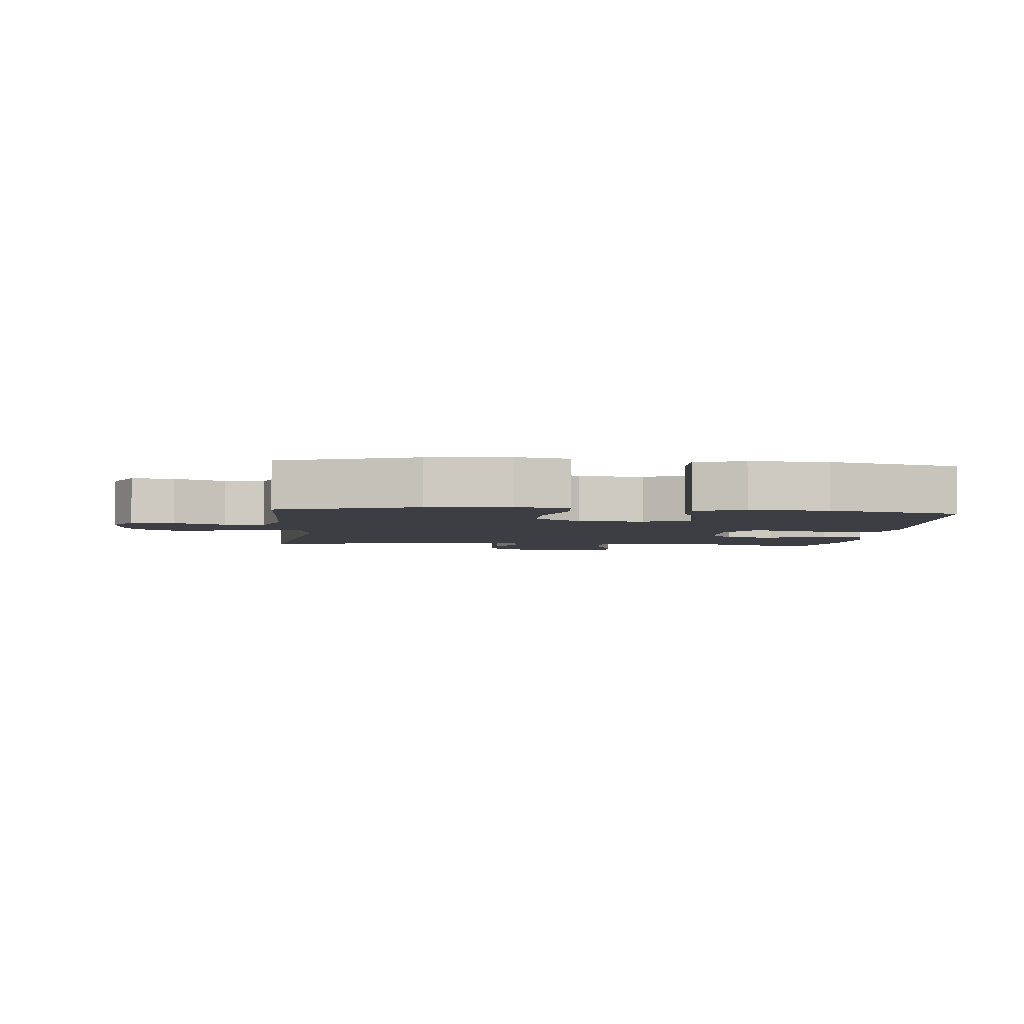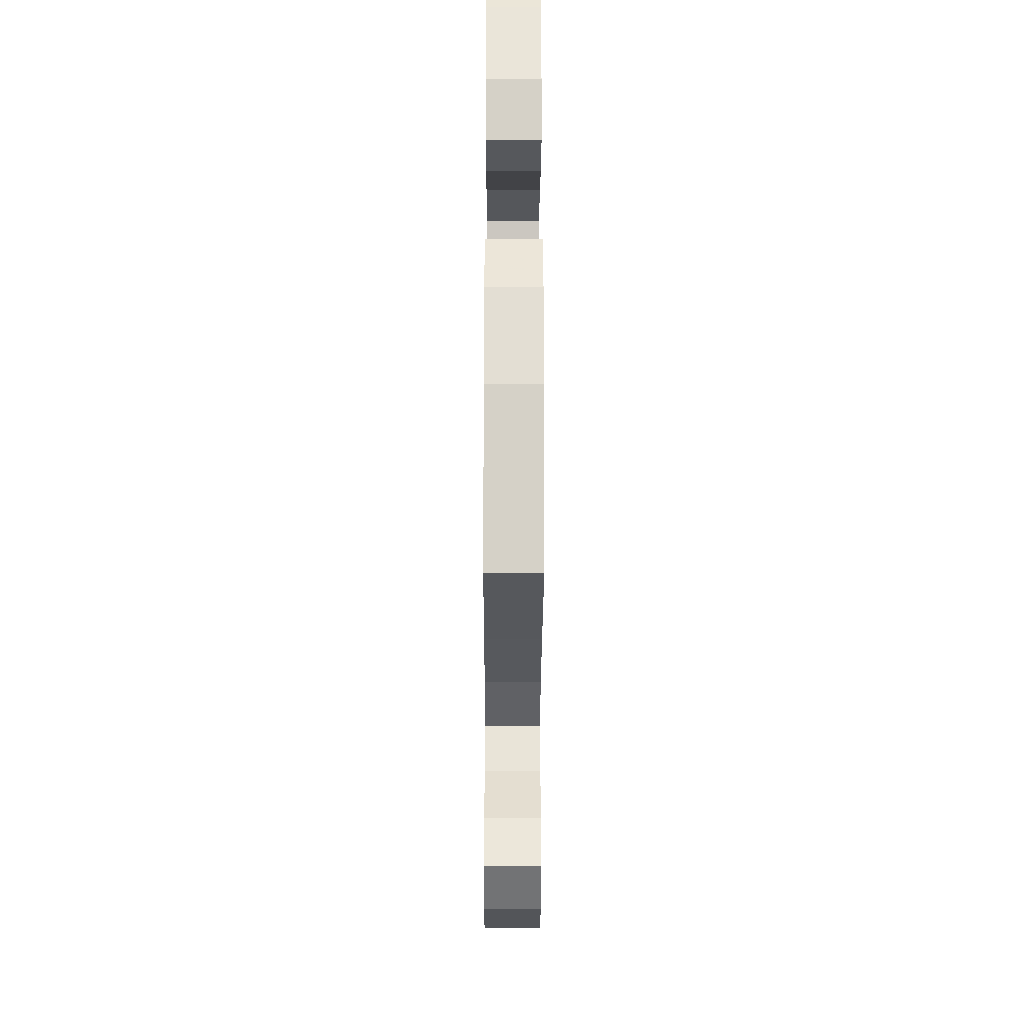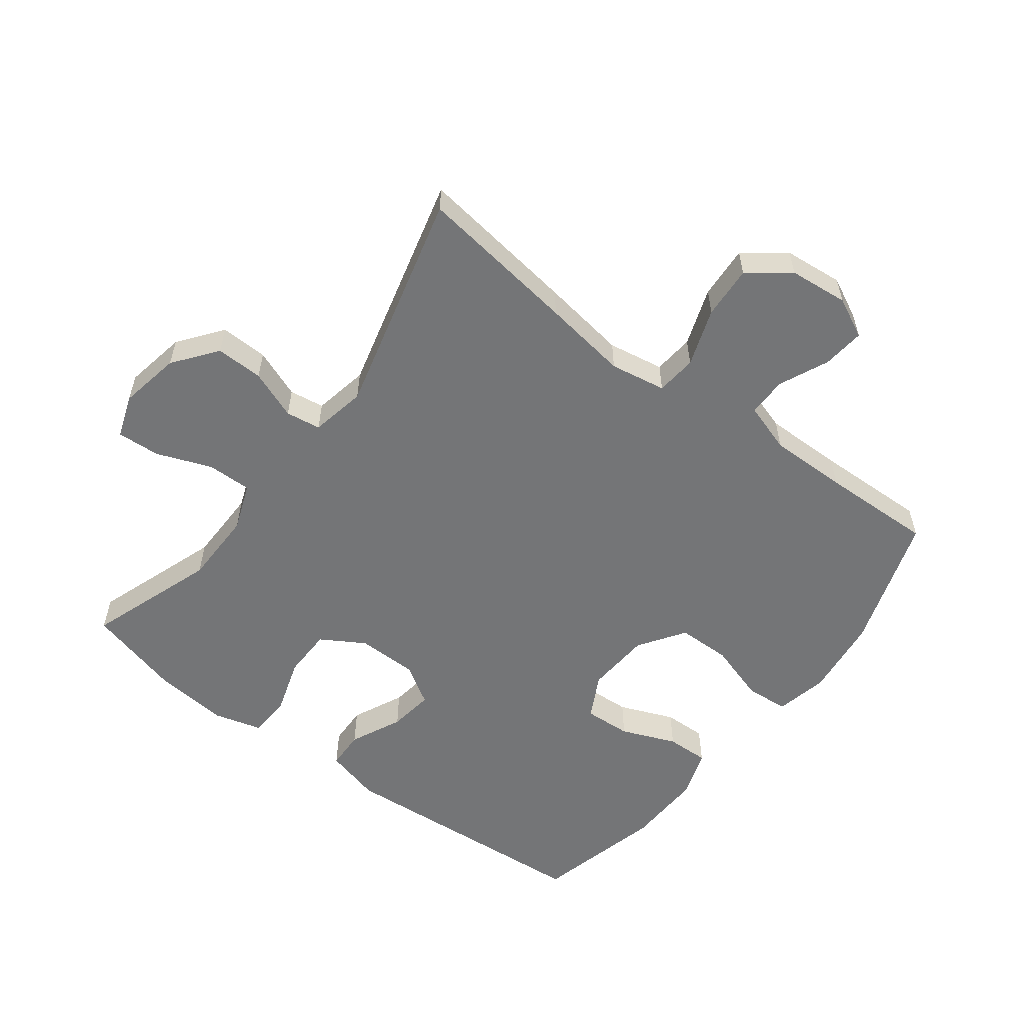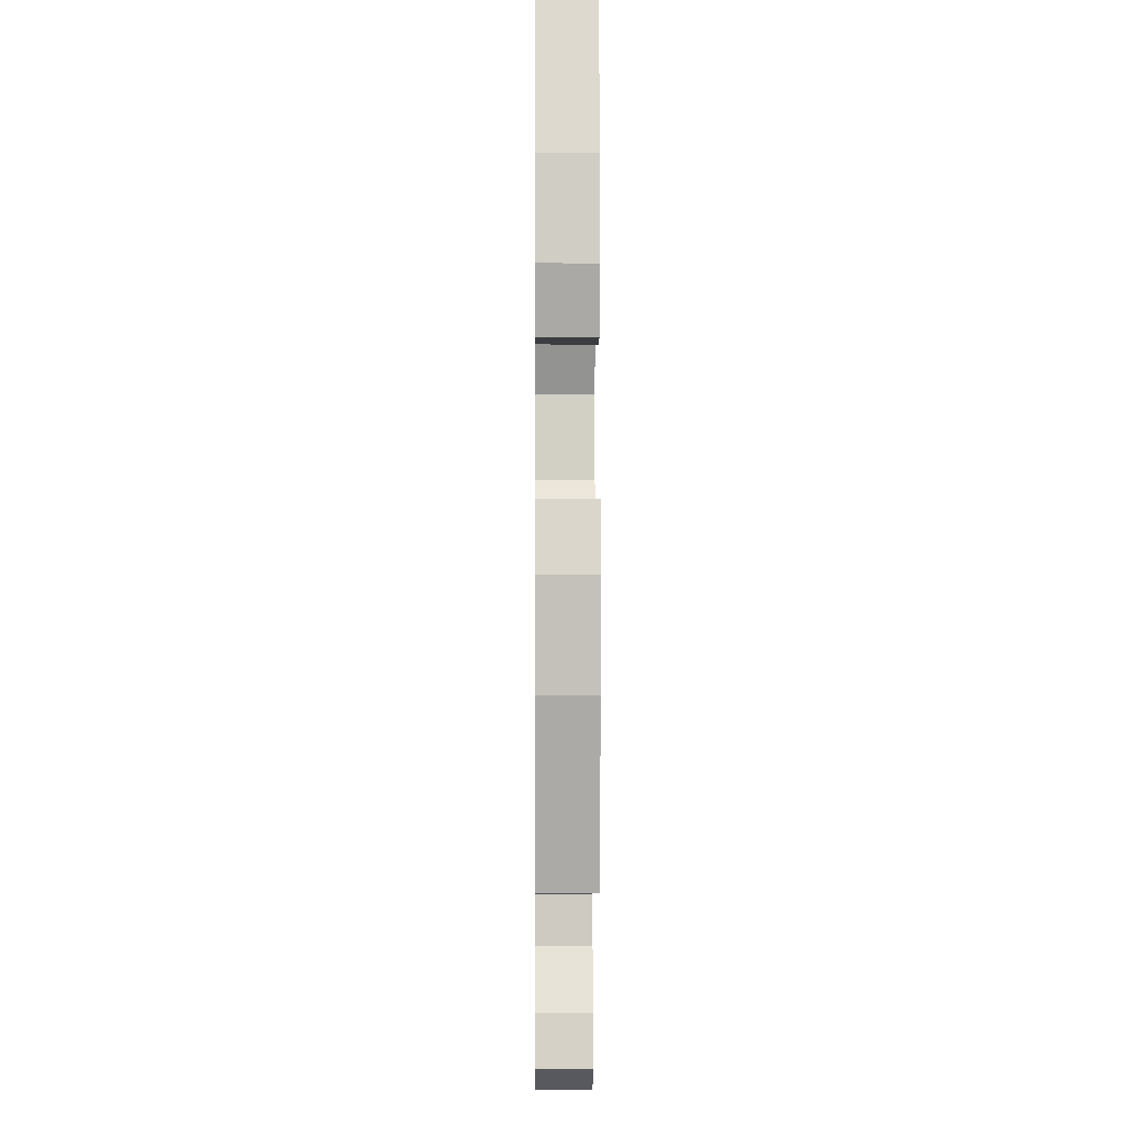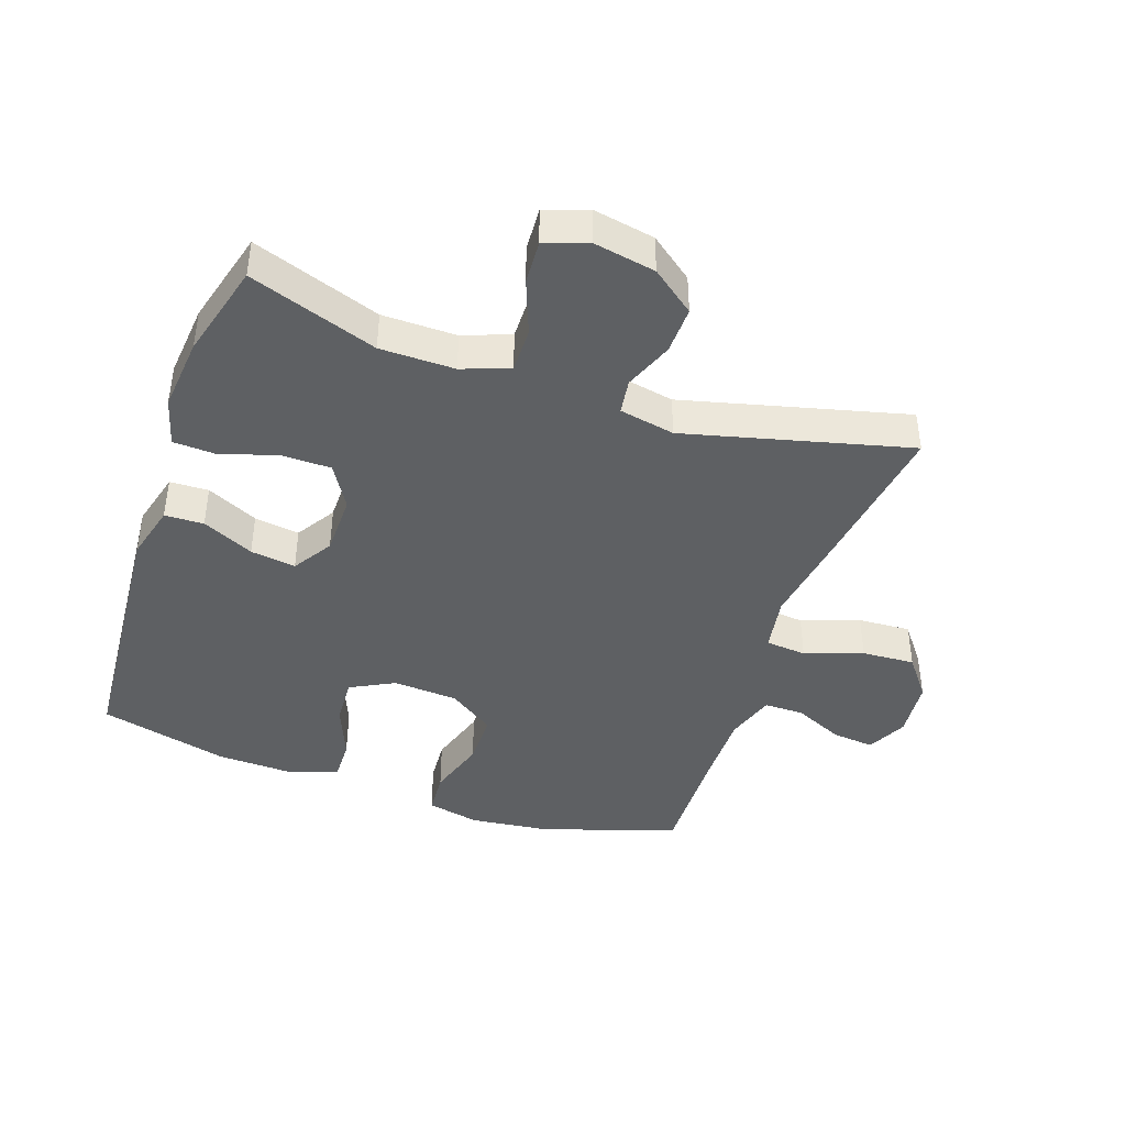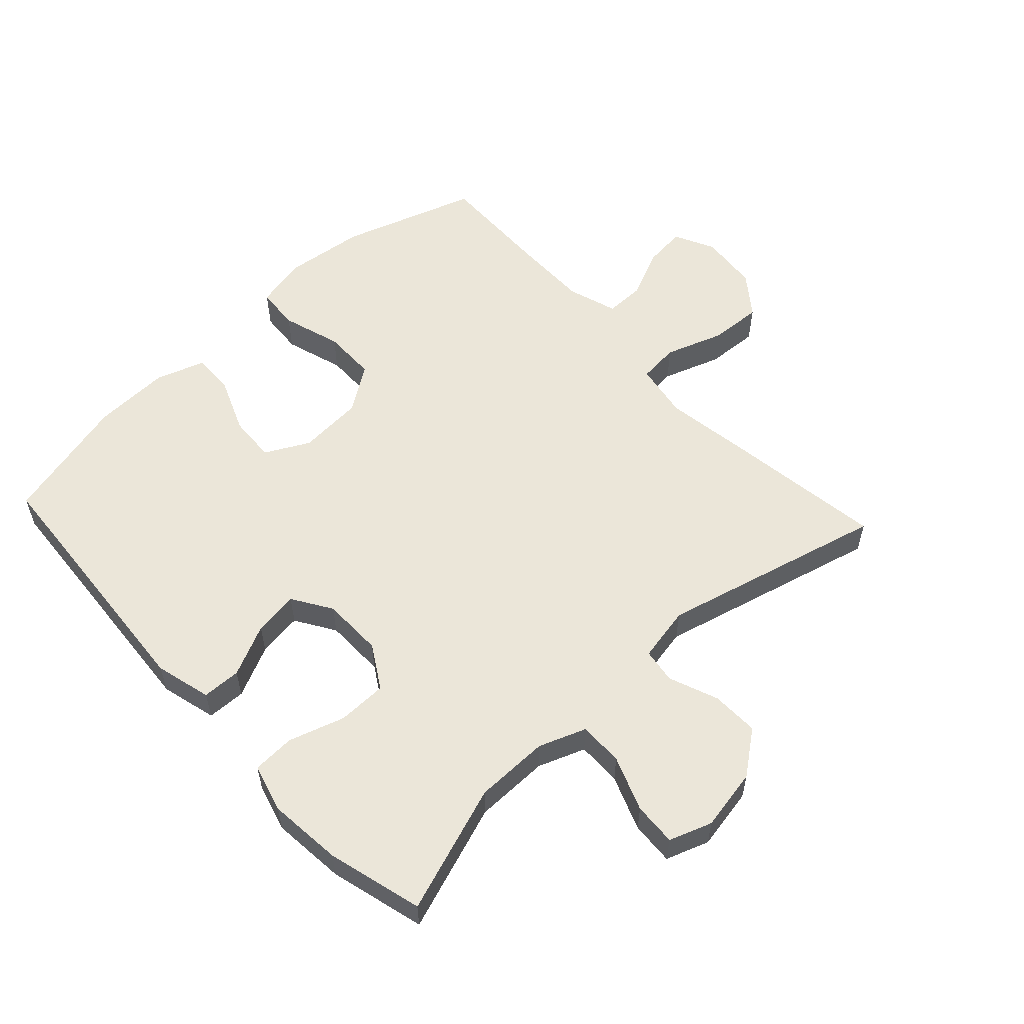
<metadata>
{"format":"obj","ext":"obj","renderer":"f3d","projection":"perspective","resolution":1024,"background":"white","views":[{"elev":-3.7,"azim":-95.5,"up":"+Y"},{"elev":-29.5,"azim":-90.2,"up":"+Z"},{"elev":-56.5,"azim":142.9,"up":"+Y"},{"elev":-4.1,"azim":-90.5,"up":"+Z"},{"elev":-42.3,"azim":70.9,"up":"+Y"},{"elev":56.5,"azim":47.1,"up":"+Y"}]}
</metadata>
<code>
v -0.5 0.07 -0.5
v -0.57 0.07 -0.288
v -0.585 0.07 -0.162
v -0.567 0.07 -0.079
v -0.499 0.07 -0.074
v -0.406 0.07 -0.103
v -0.322 0.07 -0.102
v -0.273 0.07 -0.03
v -0.266 0.07 0.072
v -0.302 0.07 0.141
v -0.376 0.07 0.137
v -0.462 0.07 0.102
v -0.529 0.07 0.1
v -0.555 0.07 0.176
v -0.551 0.07 0.297
v -0.5 0.07 0.5
v -0.087 0.07 0.532
v 0.001 0.07 0.509
v 0.003 0.07 0.448
v -0.035 0.07 0.367
v -0.045 0.07 0.296
v 0.017 0.07 0.257
v 0.113 0.07 0.256
v 0.181 0.07 0.297
v 0.182 0.07 0.375
v 0.154 0.07 0.463
v 0.157 0.07 0.53
v 0.233 0.07 0.551
v 0.35 0.07 0.54
v 0.5 0.07 0.5
v 0.43 0.07 0.299
v 0.429 0.07 0.182
v 0.457 0.07 0.108
v 0.527 0.07 0.109
v 0.613 0.07 0.142
v 0.681 0.07 0.146
v 0.705 0.07 0.079
v 0.687 0.07 -0.018
v 0.635 0.07 -0.086
v 0.56 0.07 -0.084
v 0.483 0.07 -0.054
v 0.428 0.07 -0.062
v 0.411 0.07 -0.149
v 0.5 0.07 -0.5
v 0.247 0.07 -0.465
v 0.113 0.07 -0.445
v 0.025 0.07 -0.46
v 0.019 0.07 -0.524
v 0.051 0.07 -0.615
v 0.056 0.07 -0.698
v -0.008 0.07 -0.747
v -0.101 0.07 -0.756
v -0.164 0.07 -0.725
v -0.157 0.07 -0.659
v -0.122 0.07 -0.581
v -0.122 0.07 -0.519
v -0.2 0.07 -0.494
v -0.323 0.07 -0.495
v -0.5 0 -0.5
v -0.57 0 -0.288
v -0.585 0 -0.162
v -0.567 0 -0.079
v -0.499 0 -0.074
v -0.406 0 -0.103
v -0.322 0 -0.102
v -0.273 0 -0.03
v -0.266 0 0.072
v -0.302 0 0.141
v -0.376 0 0.137
v -0.462 0 0.102
v -0.529 0 0.1
v -0.555 0 0.176
v -0.551 0 0.297
v -0.5 0 0.5
v -0.087 0 0.532
v 0.001 0 0.509
v 0.003 0 0.448
v -0.035 0 0.367
v -0.045 0 0.296
v 0.017 0 0.257
v 0.113 0 0.256
v 0.181 0 0.297
v 0.182 0 0.375
v 0.154 0 0.463
v 0.157 0 0.53
v 0.233 0 0.551
v 0.35 0 0.54
v 0.5 0 0.5
v 0.43 0 0.299
v 0.429 0 0.182
v 0.457 0 0.108
v 0.527 0 0.109
v 0.613 0 0.142
v 0.681 0 0.146
v 0.705 0 0.079
v 0.687 0 -0.018
v 0.635 0 -0.086
v 0.56 0 -0.084
v 0.483 0 -0.054
v 0.428 0 -0.062
v 0.411 0 -0.149
v 0.5 0 -0.5
v 0.247 0 -0.465
v 0.113 0 -0.445
v 0.025 0 -0.46
v 0.019 0 -0.524
v 0.051 0 -0.615
v 0.056 0 -0.698
v -0.008 0 -0.747
v -0.101 0 -0.756
v -0.164 0 -0.725
v -0.157 0 -0.659
v -0.122 0 -0.581
v -0.122 0 -0.519
v -0.2 0 -0.494
v -0.323 0 -0.495
f 52 53 54 55
f 52 55 56
f 51 52 56
f 48 49 50 51
f 47 48 51 56
f 43 44 45 46
f 42 43 46 47
f 38 39 40 41
f 38 41 42
f 37 38 42
f 34 35 36 37
f 33 34 37 42
f 32 33 42 47
f 28 29 30 31
f 25 26 27 28
f 24 25 28 31
f 23 24 31 32
f 17 18 19 20
f 17 20 21
f 16 17 21
f 15 16 21 22
f 11 12 13 14
f 10 11 14 15
f 3 4 5 6
f 3 6 7
f 58 1 2 3
f 57 58 3 7
f 22 23 32 47
f 10 15 22
f 9 10 22 47
f 8 9 47 56
f 7 8 56 57
f 113 112 111 110
f 114 113 110
f 114 110 109
f 109 108 107 106
f 114 109 106 105
f 104 103 102 101
f 105 104 101 100
f 99 98 97 96
f 100 99 96
f 100 96 95
f 95 94 93 92
f 100 95 92 91
f 105 100 91 90
f 89 88 87 86
f 86 85 84 83
f 89 86 83 82
f 90 89 82 81
f 78 77 76 75
f 79 78 75
f 79 75 74
f 80 79 74 73
f 72 71 70 69
f 73 72 69 68
f 64 63 62 61
f 65 64 61
f 61 60 59 116
f 65 61 116 115
f 105 90 81 80
f 80 73 68
f 105 80 68 67
f 114 105 67 66
f 115 114 66 65
f 1 59 60 2
f 2 60 61 3
f 3 61 62 4
f 4 62 63 5
f 5 63 64 6
f 6 64 65 7
f 7 65 66 8
f 8 66 67 9
f 9 67 68 10
f 10 68 69 11
f 11 69 70 12
f 12 70 71 13
f 13 71 72 14
f 14 72 73 15
f 15 73 74 16
f 16 74 75 17
f 17 75 76 18
f 18 76 77 19
f 19 77 78 20
f 20 78 79 21
f 21 79 80 22
f 22 80 81 23
f 23 81 82 24
f 24 82 83 25
f 25 83 84 26
f 26 84 85 27
f 27 85 86 28
f 28 86 87 29
f 29 87 88 30
f 30 88 89 31
f 31 89 90 32
f 32 90 91 33
f 33 91 92 34
f 34 92 93 35
f 35 93 94 36
f 36 94 95 37
f 37 95 96 38
f 38 96 97 39
f 39 97 98 40
f 40 98 99 41
f 41 99 100 42
f 42 100 101 43
f 43 101 102 44
f 44 102 103 45
f 45 103 104 46
f 46 104 105 47
f 47 105 106 48
f 48 106 107 49
f 49 107 108 50
f 50 108 109 51
f 51 109 110 52
f 52 110 111 53
f 53 111 112 54
f 54 112 113 55
f 55 113 114 56
f 56 114 115 57
f 57 115 116 58
f 58 116 59 1

</code>
